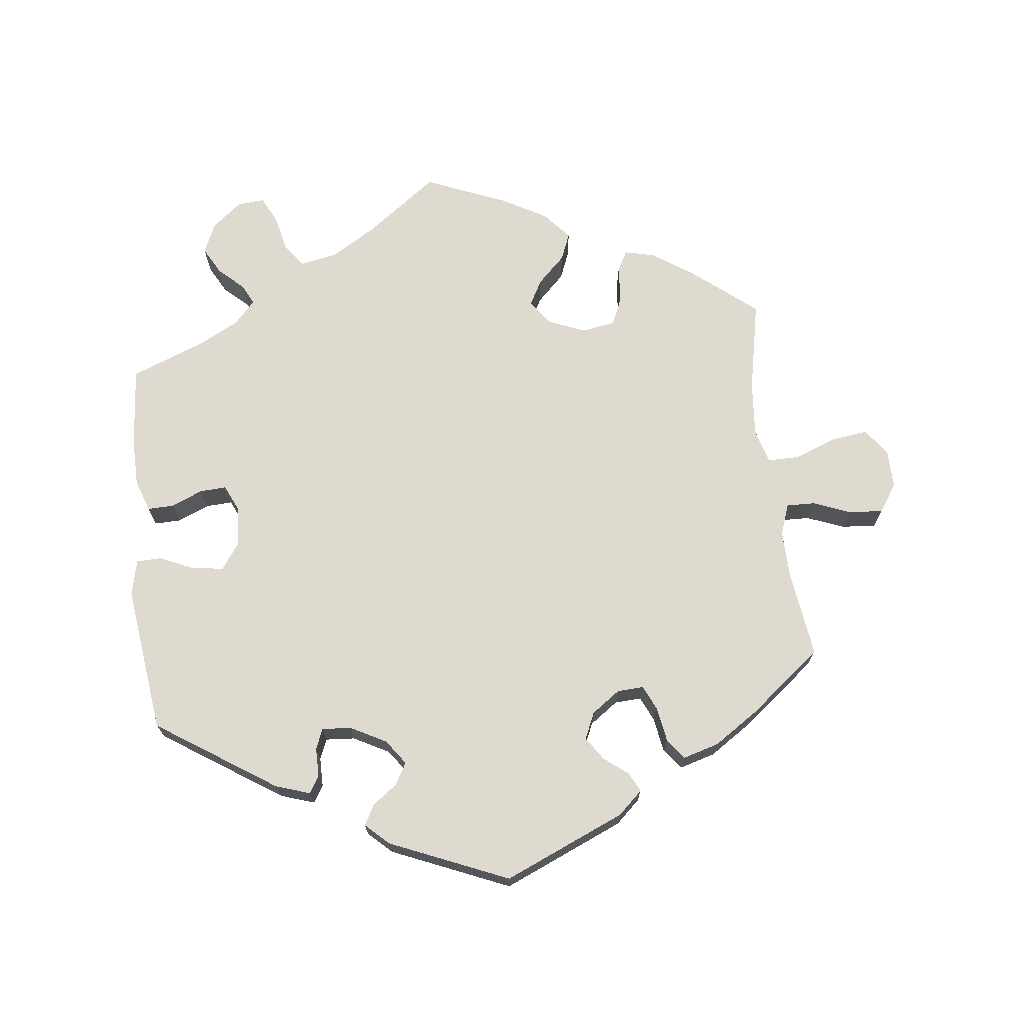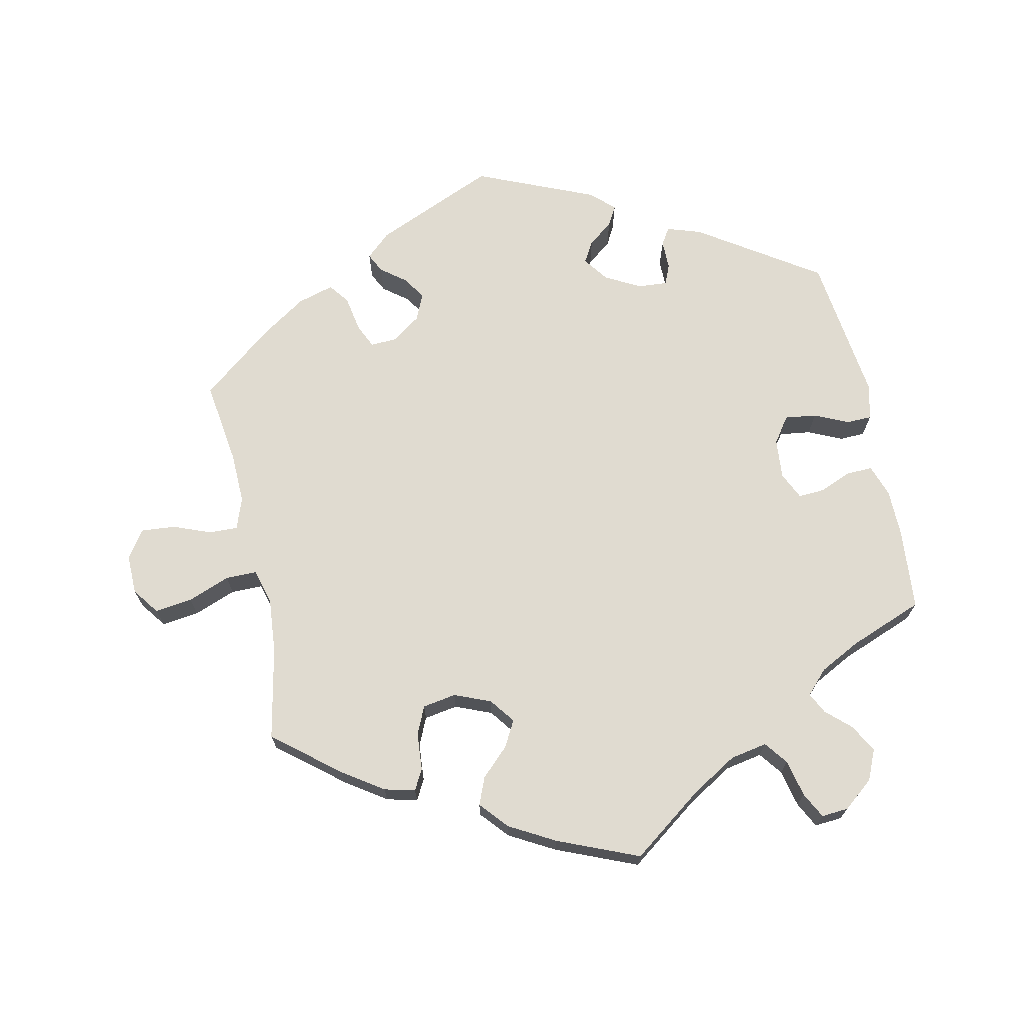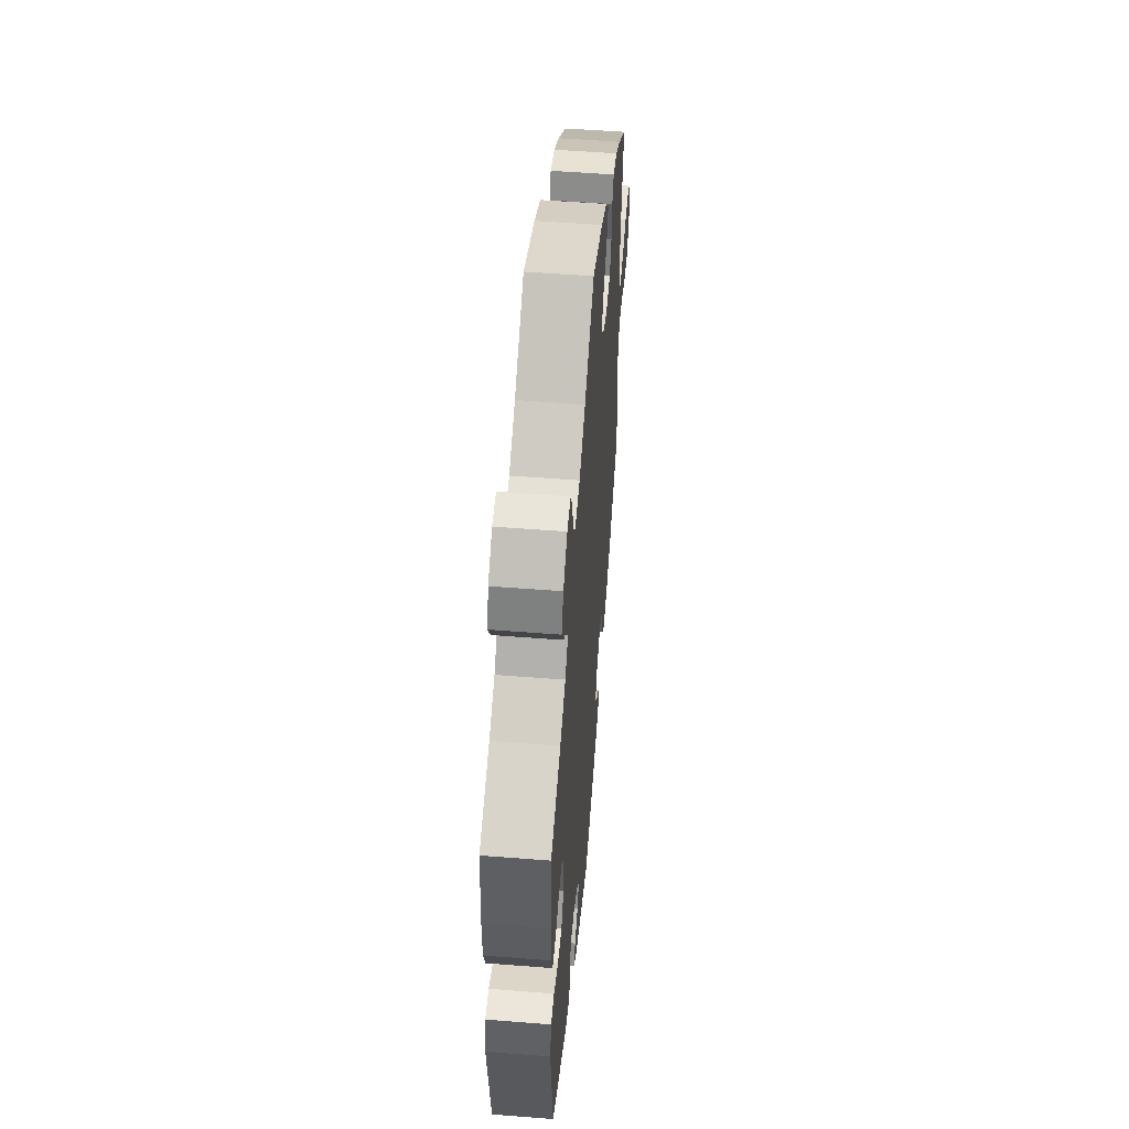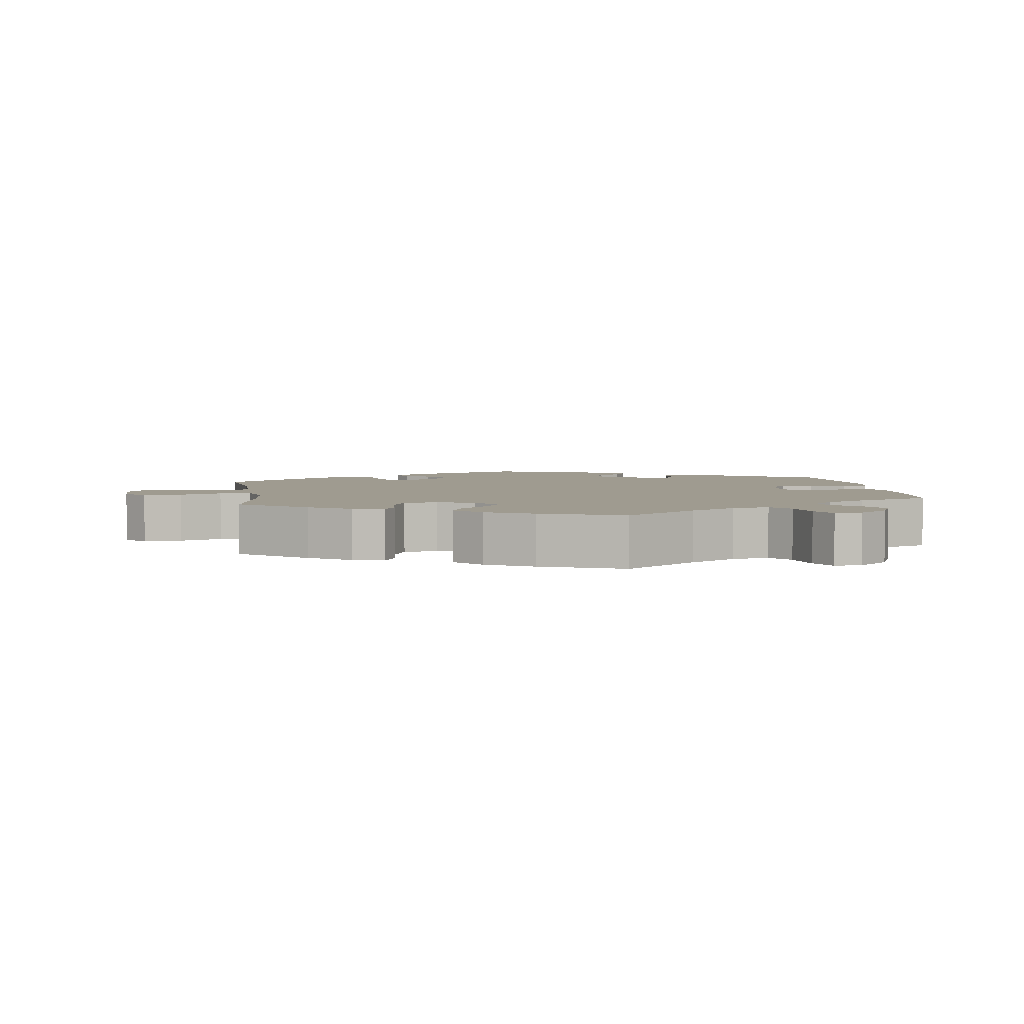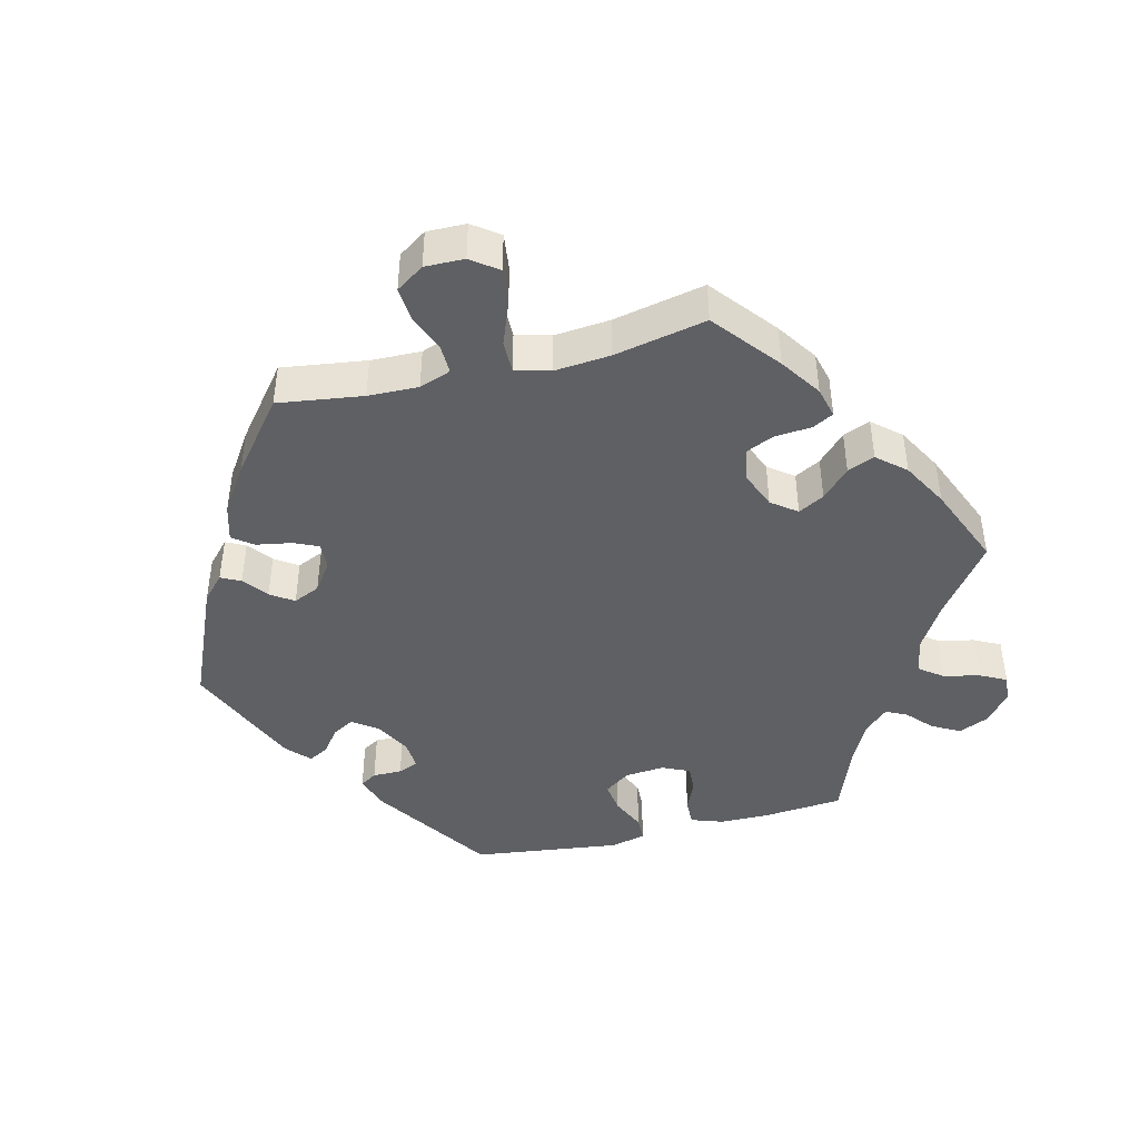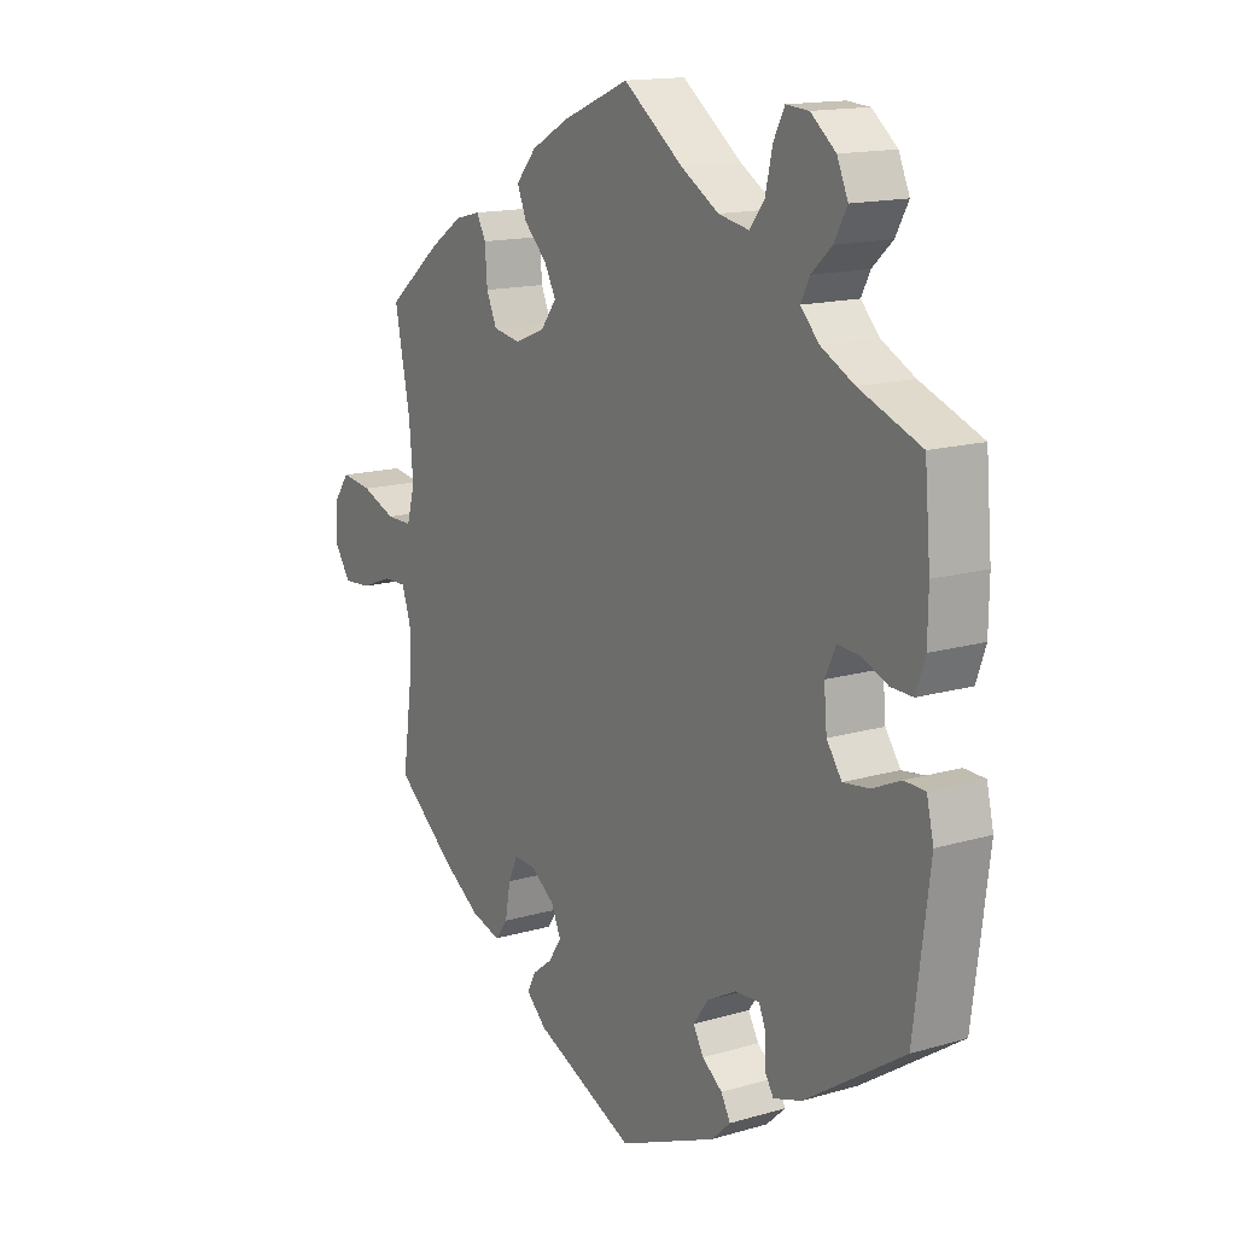
<metadata>
{"format":"obj","ext":"obj","renderer":"f3d","projection":"perspective","resolution":1024,"background":"white","views":[{"elev":70.6,"azim":173.4,"up":"+Y"},{"elev":70.0,"azim":-12.0,"up":"+Y"},{"elev":53.4,"azim":94.8,"up":"+Z"},{"elev":4.0,"azim":-8.3,"up":"+Y"},{"elev":-43.9,"azim":-76.0,"up":"+Y"},{"elev":15.0,"azim":57.9,"up":"+Z"}]}
</metadata>
<code>
v -0.408 0.07 0.363
v -0.35 0.07 0.402
v -0.306 0.07 0.413
v -0.29 0.07 0.383
v -0.286 0.07 0.33
v -0.268 0.07 0.29
v -0.22 0.07 0.282
v -0.168 0.07 0.303
v -0.141 0.07 0.339
v -0.161 0.07 0.376
v -0.201 0.07 0.415
v -0.217 0.07 0.454
v -0.182 0.07 0.494
v -0.117 0.07 0.53
v -0.001 0.07 0.578
v 0.102 0.07 0.502
v 0.167 0.07 0.463
v 0.22 0.07 0.453
v 0.245 0.07 0.486
v 0.257 0.07 0.539
v 0.276 0.07 0.576
v 0.315 0.07 0.573
v 0.358 0.07 0.538
v 0.377 0.07 0.495
v 0.355 0.07 0.455
v 0.32 0.07 0.423
v 0.305 0.07 0.393
v 0.336 0.07 0.36
v 0.394 0.07 0.33
v 0.5 0.07 0.289
v 0.51 0.07 0.173
v 0.509 0.07 0.104
v 0.493 0.07 0.058
v 0.455 0.07 0.059
v 0.41 0.07 0.078
v 0.372 0.07 0.08
v 0.354 0.07 0.041
v 0.359 0.07 -0.016
v 0.385 0.07 -0.053
v 0.43 0.07 -0.047
v 0.479 0.07 -0.025
v 0.515 0.07 -0.026
v 0.527 0.07 -0.077
v 0.5 0.07 -0.289
v 0.329 0.07 -0.402
v 0.28 0.07 -0.418
v 0.265 0.07 -0.394
v 0.265 0.07 -0.352
v 0.253 0.07 -0.323
v 0.211 0.07 -0.326
v 0.16 0.07 -0.353
v 0.134 0.07 -0.389
v 0.152 0.07 -0.42
v 0.187 0.07 -0.446
v 0.203 0.07 -0.475
v 0.17 0.07 -0.506
v 0 0.07 -0.578
v -0.174 0.07 -0.503
v -0.209 0.07 -0.471
v -0.195 0.07 -0.443
v -0.16 0.07 -0.416
v -0.138 0.07 -0.383
v -0.155 0.07 -0.345
v -0.196 0.07 -0.316
v -0.234 0.07 -0.314
v -0.25 0.07 -0.349
v -0.259 0.07 -0.4
v -0.281 0.07 -0.429
v -0.333 0.07 -0.414
v -0.398 0.07 -0.371
v -0.501 0.07 -0.289
v -0.484 0.07 -0.168
v -0.482 0.07 -0.096
v -0.498 0.07 -0.051
v -0.539 0.07 -0.052
v -0.593 0.07 -0.073
v -0.642 0.07 -0.077
v -0.669 0.07 -0.037
v -0.668 0.07 0.019
v -0.64 0.07 0.057
v -0.586 0.07 0.05
v -0.526 0.07 0.027
v -0.481 0.07 0.027
v -0.467 0.07 0.077
v -0.474 0.07 0.156
v -0.501 0.07 0.288
v -0.408 0 0.363
v -0.35 0 0.402
v -0.306 0 0.413
v -0.29 0 0.383
v -0.286 0 0.33
v -0.268 0 0.29
v -0.22 0 0.282
v -0.168 0 0.303
v -0.141 0 0.339
v -0.161 0 0.376
v -0.201 0 0.415
v -0.217 0 0.454
v -0.182 0 0.494
v -0.117 0 0.53
v -0.001 0 0.578
v 0.102 0 0.502
v 0.167 0 0.463
v 0.22 0 0.453
v 0.245 0 0.486
v 0.257 0 0.539
v 0.276 0 0.576
v 0.315 0 0.573
v 0.358 0 0.538
v 0.377 0 0.495
v 0.355 0 0.455
v 0.32 0 0.423
v 0.305 0 0.393
v 0.336 0 0.36
v 0.394 0 0.33
v 0.5 0 0.289
v 0.51 0 0.173
v 0.509 0 0.104
v 0.493 0 0.058
v 0.455 0 0.059
v 0.41 0 0.078
v 0.372 0 0.08
v 0.354 0 0.041
v 0.359 0 -0.016
v 0.385 0 -0.053
v 0.43 0 -0.047
v 0.479 0 -0.025
v 0.515 0 -0.026
v 0.527 0 -0.077
v 0.5 0 -0.289
v 0.329 0 -0.402
v 0.28 0 -0.418
v 0.265 0 -0.394
v 0.265 0 -0.352
v 0.253 0 -0.323
v 0.211 0 -0.326
v 0.16 0 -0.353
v 0.134 0 -0.389
v 0.152 0 -0.42
v 0.187 0 -0.446
v 0.203 0 -0.475
v 0.17 0 -0.506
v 0 0 -0.578
v -0.174 0 -0.503
v -0.209 0 -0.471
v -0.195 0 -0.443
v -0.16 0 -0.416
v -0.138 0 -0.383
v -0.155 0 -0.345
v -0.196 0 -0.316
v -0.234 0 -0.314
v -0.25 0 -0.349
v -0.259 0 -0.4
v -0.281 0 -0.429
v -0.333 0 -0.414
v -0.398 0 -0.371
v -0.501 0 -0.289
v -0.484 0 -0.168
v -0.482 0 -0.096
v -0.498 0 -0.051
v -0.539 0 -0.052
v -0.593 0 -0.073
v -0.642 0 -0.077
v -0.669 0 -0.037
v -0.668 0 0.019
v -0.64 0 0.057
v -0.586 0 0.05
v -0.526 0 0.027
v -0.481 0 0.027
v -0.467 0 0.077
v -0.474 0 0.156
v -0.501 0 0.288
f 85 86 1 2
f 84 85 2 3
f 83 84 3 4
f 79 80 81 82
f 79 82 83
f 78 79 83
f 75 76 77 78
f 74 75 78 83
f 73 74 83 4
f 69 70 71 72
f 66 67 68 69
f 65 66 69 72
f 64 65 72 73
f 58 59 60 61
f 58 61 62
f 57 58 62
f 56 57 62 63
f 53 54 55 56
f 52 53 56 63
f 45 46 47 48
f 45 48 49
f 44 45 49
f 43 44 49 50
f 40 41 42 43
f 39 40 43 50
f 32 33 34 35
f 32 35 36
f 29 30 31 32
f 28 29 32 36
f 27 28 36 37
f 23 24 25 26
f 23 26 27
f 22 23 27
f 19 20 21 22
f 18 19 22 27
f 17 18 27 37
f 13 14 15 16
f 10 11 12 13
f 9 10 13 16
f 8 9 16 17
f 73 4 5
f 73 5 6
f 64 73 6 7
f 51 52 63 64
f 51 64 7 8
f 38 39 50 51
f 37 38 51
f 8 17 37 51
f 88 87 172 171
f 89 88 171 170
f 90 89 170 169
f 168 167 166 165
f 169 168 165
f 169 165 164
f 164 163 162 161
f 169 164 161 160
f 90 169 160 159
f 158 157 156 155
f 155 154 153 152
f 158 155 152 151
f 159 158 151 150
f 147 146 145 144
f 148 147 144
f 148 144 143
f 149 148 143 142
f 142 141 140 139
f 149 142 139 138
f 134 133 132 131
f 135 134 131
f 135 131 130
f 136 135 130 129
f 129 128 127 126
f 136 129 126 125
f 121 120 119 118
f 122 121 118
f 118 117 116 115
f 122 118 115 114
f 123 122 114 113
f 112 111 110 109
f 113 112 109
f 113 109 108
f 108 107 106 105
f 113 108 105 104
f 123 113 104 103
f 102 101 100 99
f 99 98 97 96
f 102 99 96 95
f 103 102 95 94
f 91 90 159
f 92 91 159
f 93 92 159 150
f 150 149 138 137
f 94 93 150 137
f 137 136 125 124
f 137 124 123
f 137 123 103 94
f 1 87 88 2
f 2 88 89 3
f 3 89 90 4
f 4 90 91 5
f 5 91 92 6
f 6 92 93 7
f 7 93 94 8
f 8 94 95 9
f 9 95 96 10
f 10 96 97 11
f 11 97 98 12
f 12 98 99 13
f 13 99 100 14
f 14 100 101 15
f 15 101 102 16
f 16 102 103 17
f 17 103 104 18
f 18 104 105 19
f 19 105 106 20
f 20 106 107 21
f 21 107 108 22
f 22 108 109 23
f 23 109 110 24
f 24 110 111 25
f 25 111 112 26
f 26 112 113 27
f 27 113 114 28
f 28 114 115 29
f 29 115 116 30
f 30 116 117 31
f 31 117 118 32
f 32 118 119 33
f 33 119 120 34
f 34 120 121 35
f 35 121 122 36
f 36 122 123 37
f 37 123 124 38
f 38 124 125 39
f 39 125 126 40
f 40 126 127 41
f 41 127 128 42
f 42 128 129 43
f 43 129 130 44
f 44 130 131 45
f 45 131 132 46
f 46 132 133 47
f 47 133 134 48
f 48 134 135 49
f 49 135 136 50
f 50 136 137 51
f 51 137 138 52
f 52 138 139 53
f 53 139 140 54
f 54 140 141 55
f 55 141 142 56
f 56 142 143 57
f 57 143 144 58
f 58 144 145 59
f 59 145 146 60
f 60 146 147 61
f 61 147 148 62
f 62 148 149 63
f 63 149 150 64
f 64 150 151 65
f 65 151 152 66
f 66 152 153 67
f 67 153 154 68
f 68 154 155 69
f 69 155 156 70
f 70 156 157 71
f 71 157 158 72
f 72 158 159 73
f 73 159 160 74
f 74 160 161 75
f 75 161 162 76
f 76 162 163 77
f 77 163 164 78
f 78 164 165 79
f 79 165 166 80
f 80 166 167 81
f 81 167 168 82
f 82 168 169 83
f 83 169 170 84
f 84 170 171 85
f 85 171 172 86
f 86 172 87 1

</code>
